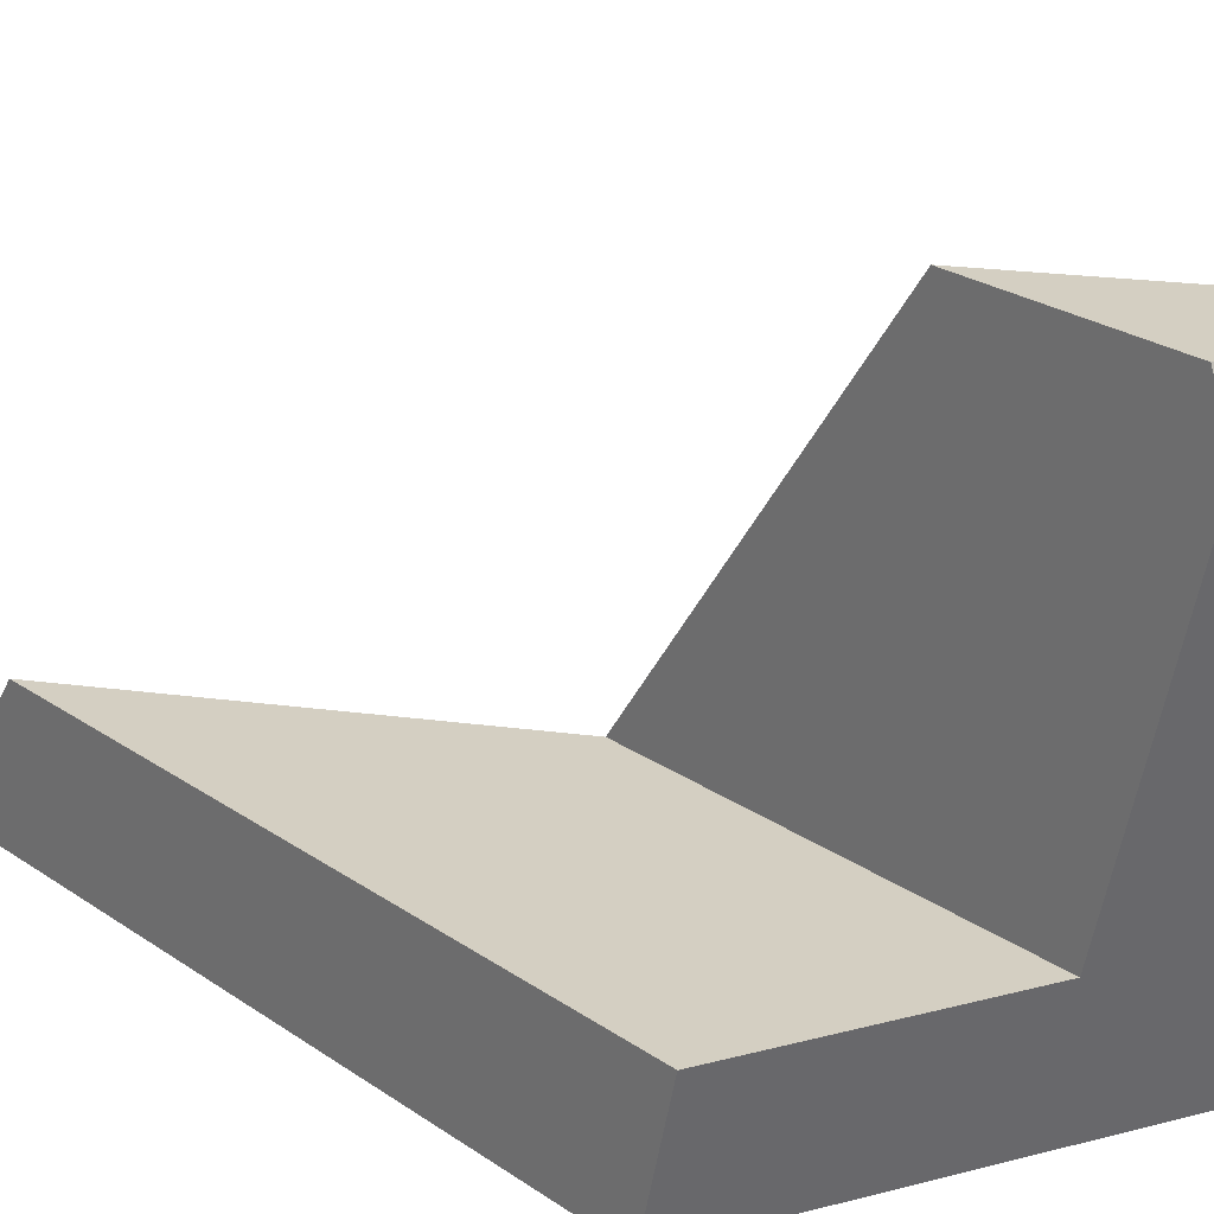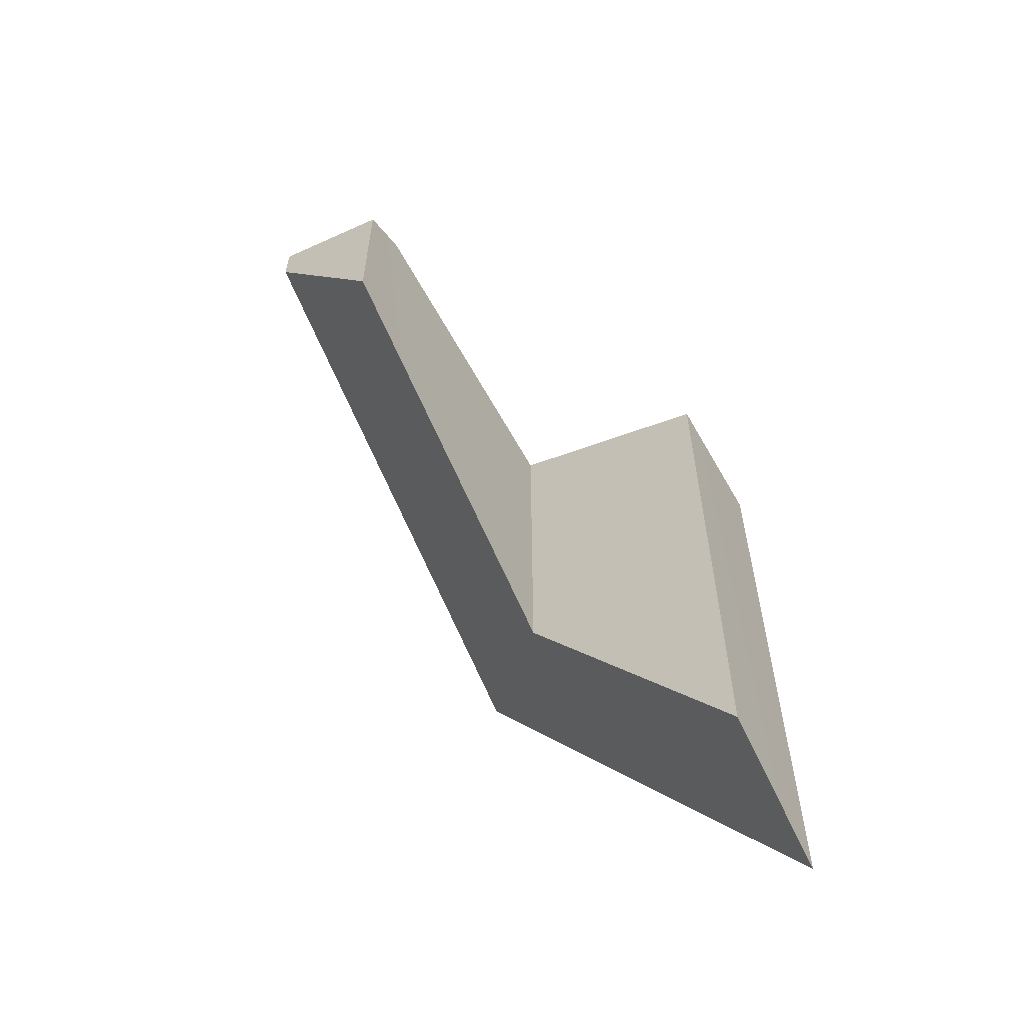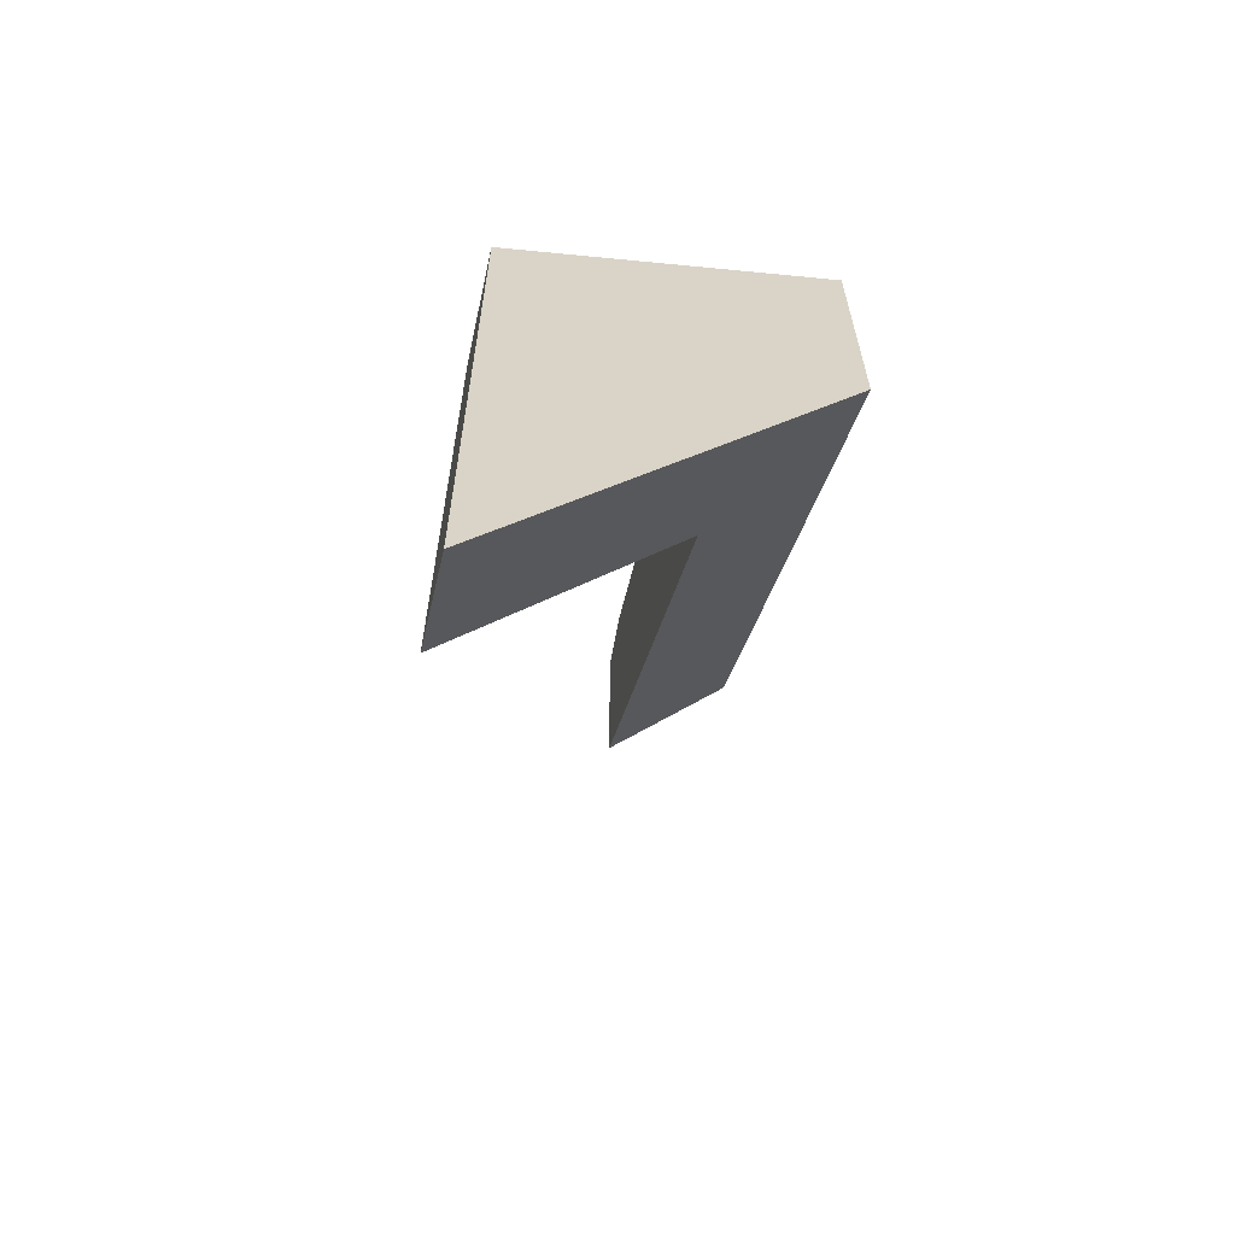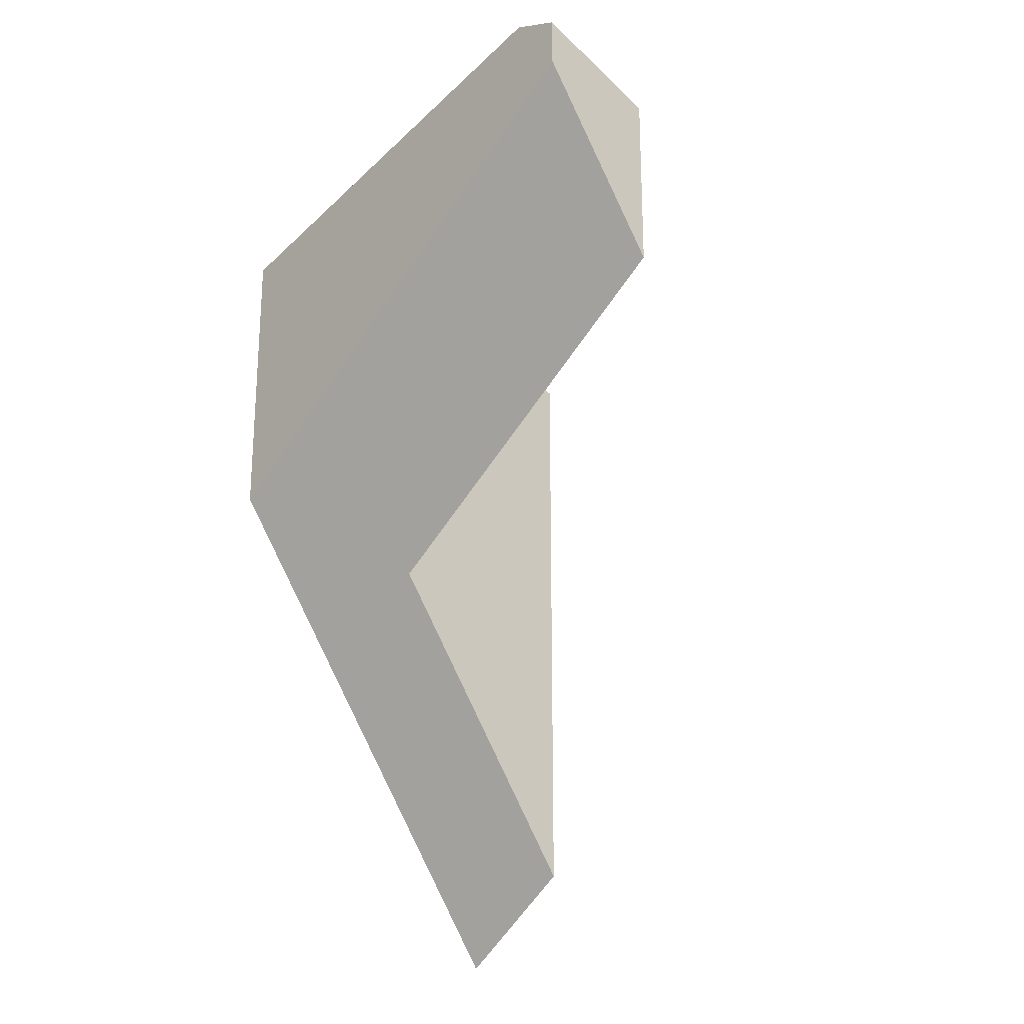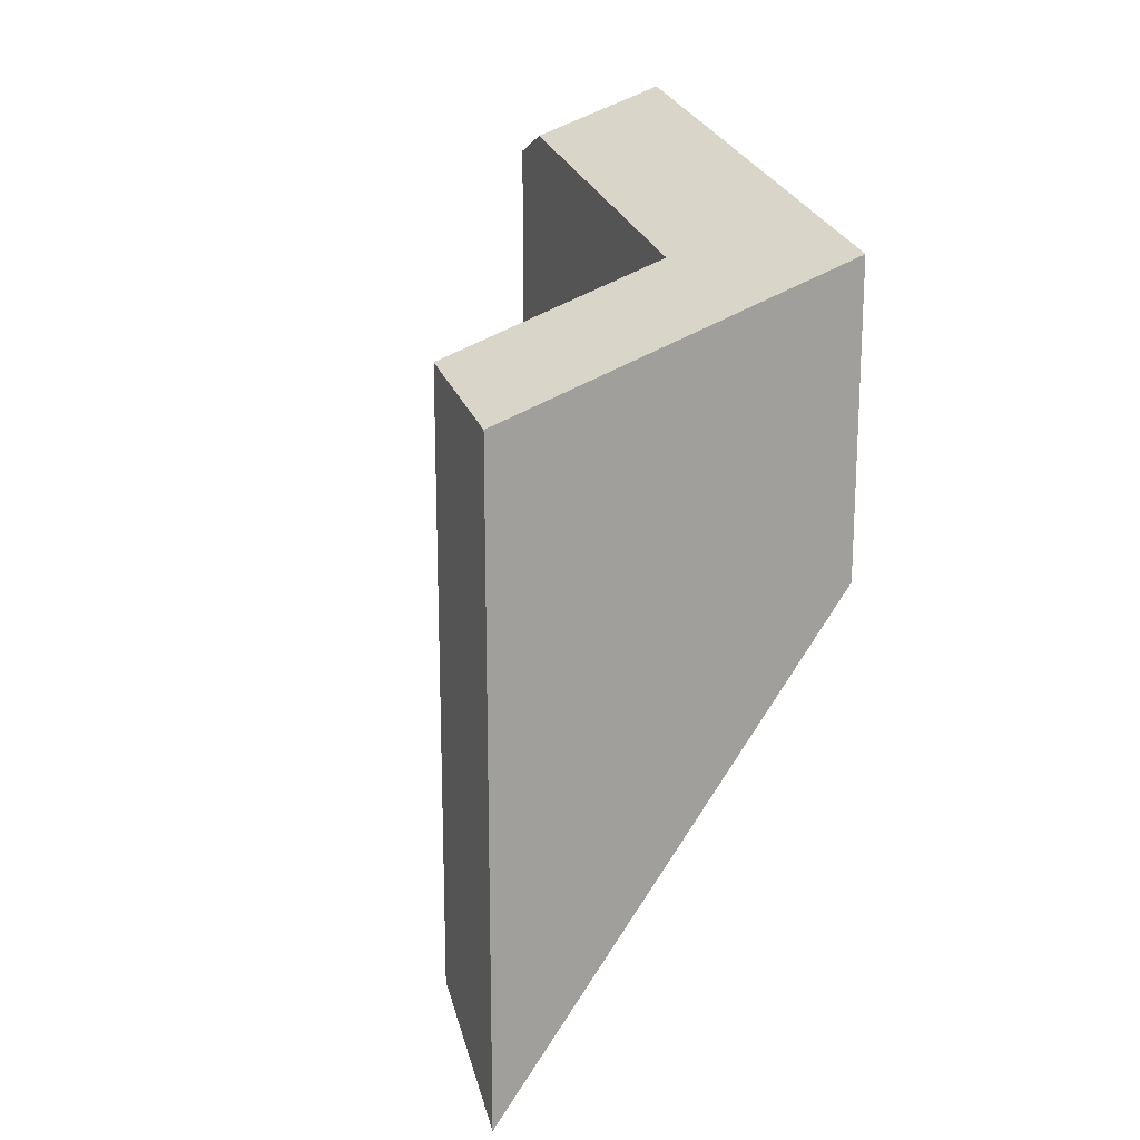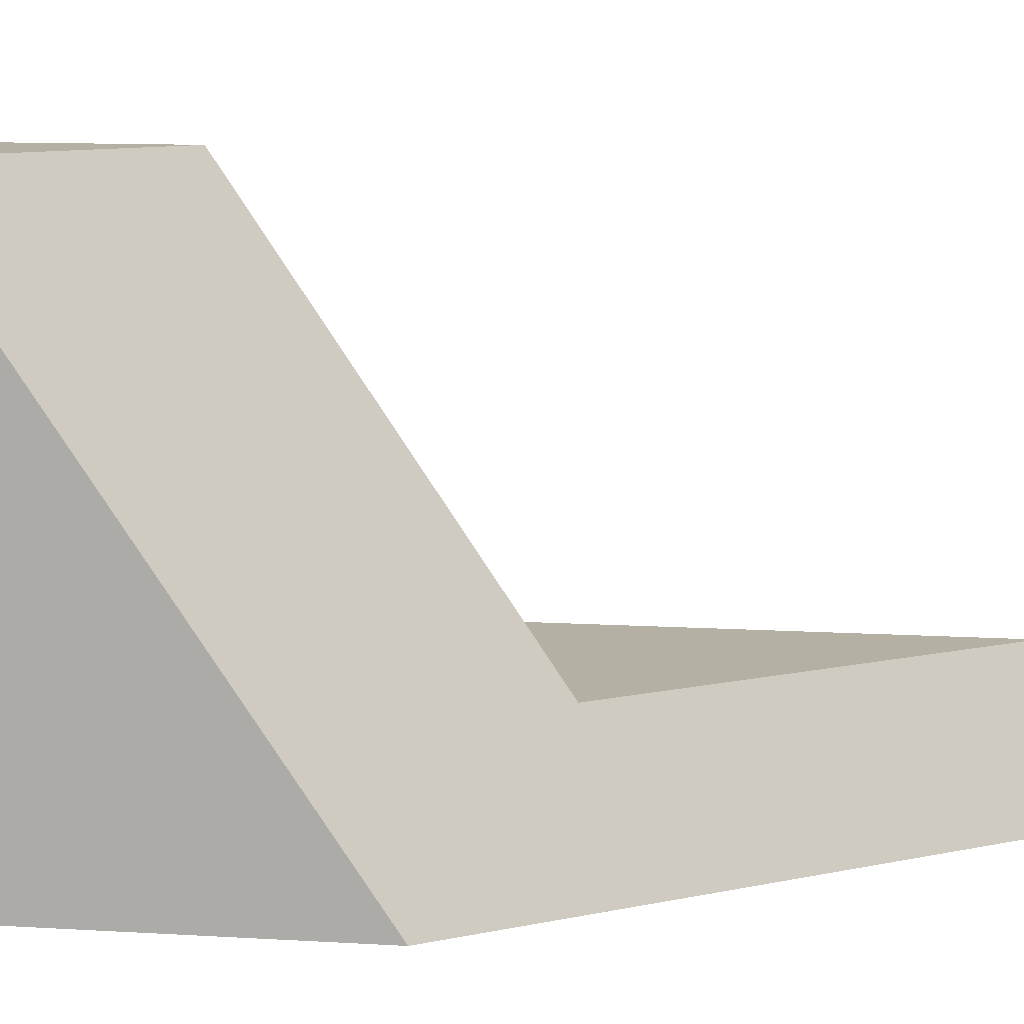
<metadata>
{"format":"obj","ext":"obj","renderer":"f3d","projection":"perspective","resolution":1024,"background":"white","views":[{"elev":25.4,"azim":137.7,"up":"+Z"},{"elev":-59.0,"azim":31.7,"up":"+Y"},{"elev":-62.9,"azim":167.7,"up":"+Y"},{"elev":-22.6,"azim":-43.0,"up":"+Y"},{"elev":17.7,"azim":158.3,"up":"+Y"},{"elev":11.6,"azim":-81.7,"up":"+Z"}]}
</metadata>
<code>
g Device_Prop_Box_009_v_009
v -0.01477 0.04514 0.2089
v -0.01478 0.1605 0.1902
v -0.01479 0.01077 0.1579
v -0.01478 0.1605 0.1902
v -0.01477 0.04514 0.2089
v -0.01477 0.1527 0.2089
v -0.01476 0.1201 -0.007041
v -0.01478 0.1605 0.1902
v -0.01478 0.1647 0.1802
v -0.01478 -0.1005 -0.007027
v -0.01478 0.1605 0.1902
v -0.01476 0.1201 -0.007041
v -0.01478 -0.1005 -0.007027
v -0.01479 0.01077 0.1579
v -0.01478 0.1605 0.1902
v -0.01478 -0.1005 -0.007027
v 0.002512 0.114 -0.007035
v 0.04016 -0.1768 -0.007007
v 0.002512 0.114 -0.007035
v -0.01478 -0.1005 -0.007027
v -0.01476 0.1201 -0.007041
v 0.115 0.07424 -0.007045
v 0.115 0.05611 -0.08315
v 0.115 0.06984 -0.02552
v -0.01476 0.1201 -0.007041
v 0.002512 0.114 -0.007035
v 0.115 0.05611 -0.08315
v 0.115 0.07424 -0.007045
v -0.02172 0.1044 -0.08315
v -0.09097 0.1914 0.1795
v -0.01478 0.1647 0.1802
v -0.09097 0.1289 -0.08315
v -0.018 0.1538 0.2089
v -0.01478 0.1605 0.1902
v -0.01477 0.1527 0.2089
v -0.09097 0.1914 0.1795
v -0.01478 0.1647 0.1802
v -0.09097 0.1823 0.2013
v -0.09097 0.1791 0.2089
v -0.09097 0.151 0.2089
v -0.09097 0.1823 0.2013
v -0.09097 0.1791 0.2089
v -0.09097 0.1428 0.1967
v -0.09097 0.1914 0.1795
v -0.09097 -0.04595 -0.08315
v -0.09097 0.1289 -0.08315
v -0.02143 0.05439 0.2089
v -0.01477 0.1527 0.2089
v -0.01477 0.04514 0.2089
v -0.018 0.1538 0.2089
v -0.09097 0.151 0.2089
v -0.09097 0.1791 0.2089
v 0.115 0.05611 -0.08315
v 0.02865 -0.2121 -0.08315
v 0.115 -0.332 -0.08315
v -0.02172 0.1044 -0.08315
v -0.09097 -0.04595 -0.08315
v -0.09097 0.1289 -0.08315
v 0.115 -0.3112 -0.05216
v 0.115 0.05611 -0.08315
v 0.115 -0.332 -0.08315
v 0.115 0.06984 -0.02552
v 0.115 -0.2807 -0.007005
v 0.115 0.07424 -0.007045
v 0.115 0.07424 -0.007045
v 0.04016 -0.1768 -0.007007
v 0.002512 0.114 -0.007035
v 0.115 -0.2807 -0.007005
v 0.02865 -0.2121 -0.08315
v 0.115 -0.3112 -0.05216
v 0.115 -0.332 -0.08315
v -0.09097 -0.04595 -0.08315
v -0.01478 -0.1005 -0.007027
v 0.04016 -0.1768 -0.007007
v 0.115 -0.2807 -0.007005
v -0.02143 0.05439 0.2089
v -0.09097 0.1428 0.1967
v -0.09097 0.151 0.2089
v -0.01479 0.01077 0.1579
v -0.01477 0.04514 0.2089
g Device_Prop_Box_009_v_009_0
f 3 2 1
f 6 5 4
f 9 8 7
f 12 11 10
f 15 14 13
f 18 17 16
f 21 20 19
f 24 23 22
f 26 22 25
f 28 27 25
f 27 29 25
f 25 29 30
f 31 25 30
f 29 32 30
f 35 34 33
f 34 36 33
f 37 36 34
f 36 38 33
f 33 38 39
f 42 41 40
f 43 40 41
f 41 44 43
f 43 44 45
f 45 44 46
f 49 48 47
f 50 47 48
f 47 50 51
f 52 51 50
f 55 54 53
f 56 53 54
f 54 57 56
f 58 56 57
f 61 60 59
f 62 59 60
f 59 62 63
f 64 63 62
f 67 66 65
f 68 65 66
f 71 70 69
f 69 70 72
f 70 73 72
f 74 73 70
f 75 74 70
f 73 76 72
f 72 76 77
f 76 78 77
f 79 76 73
f 80 76 79

</code>
